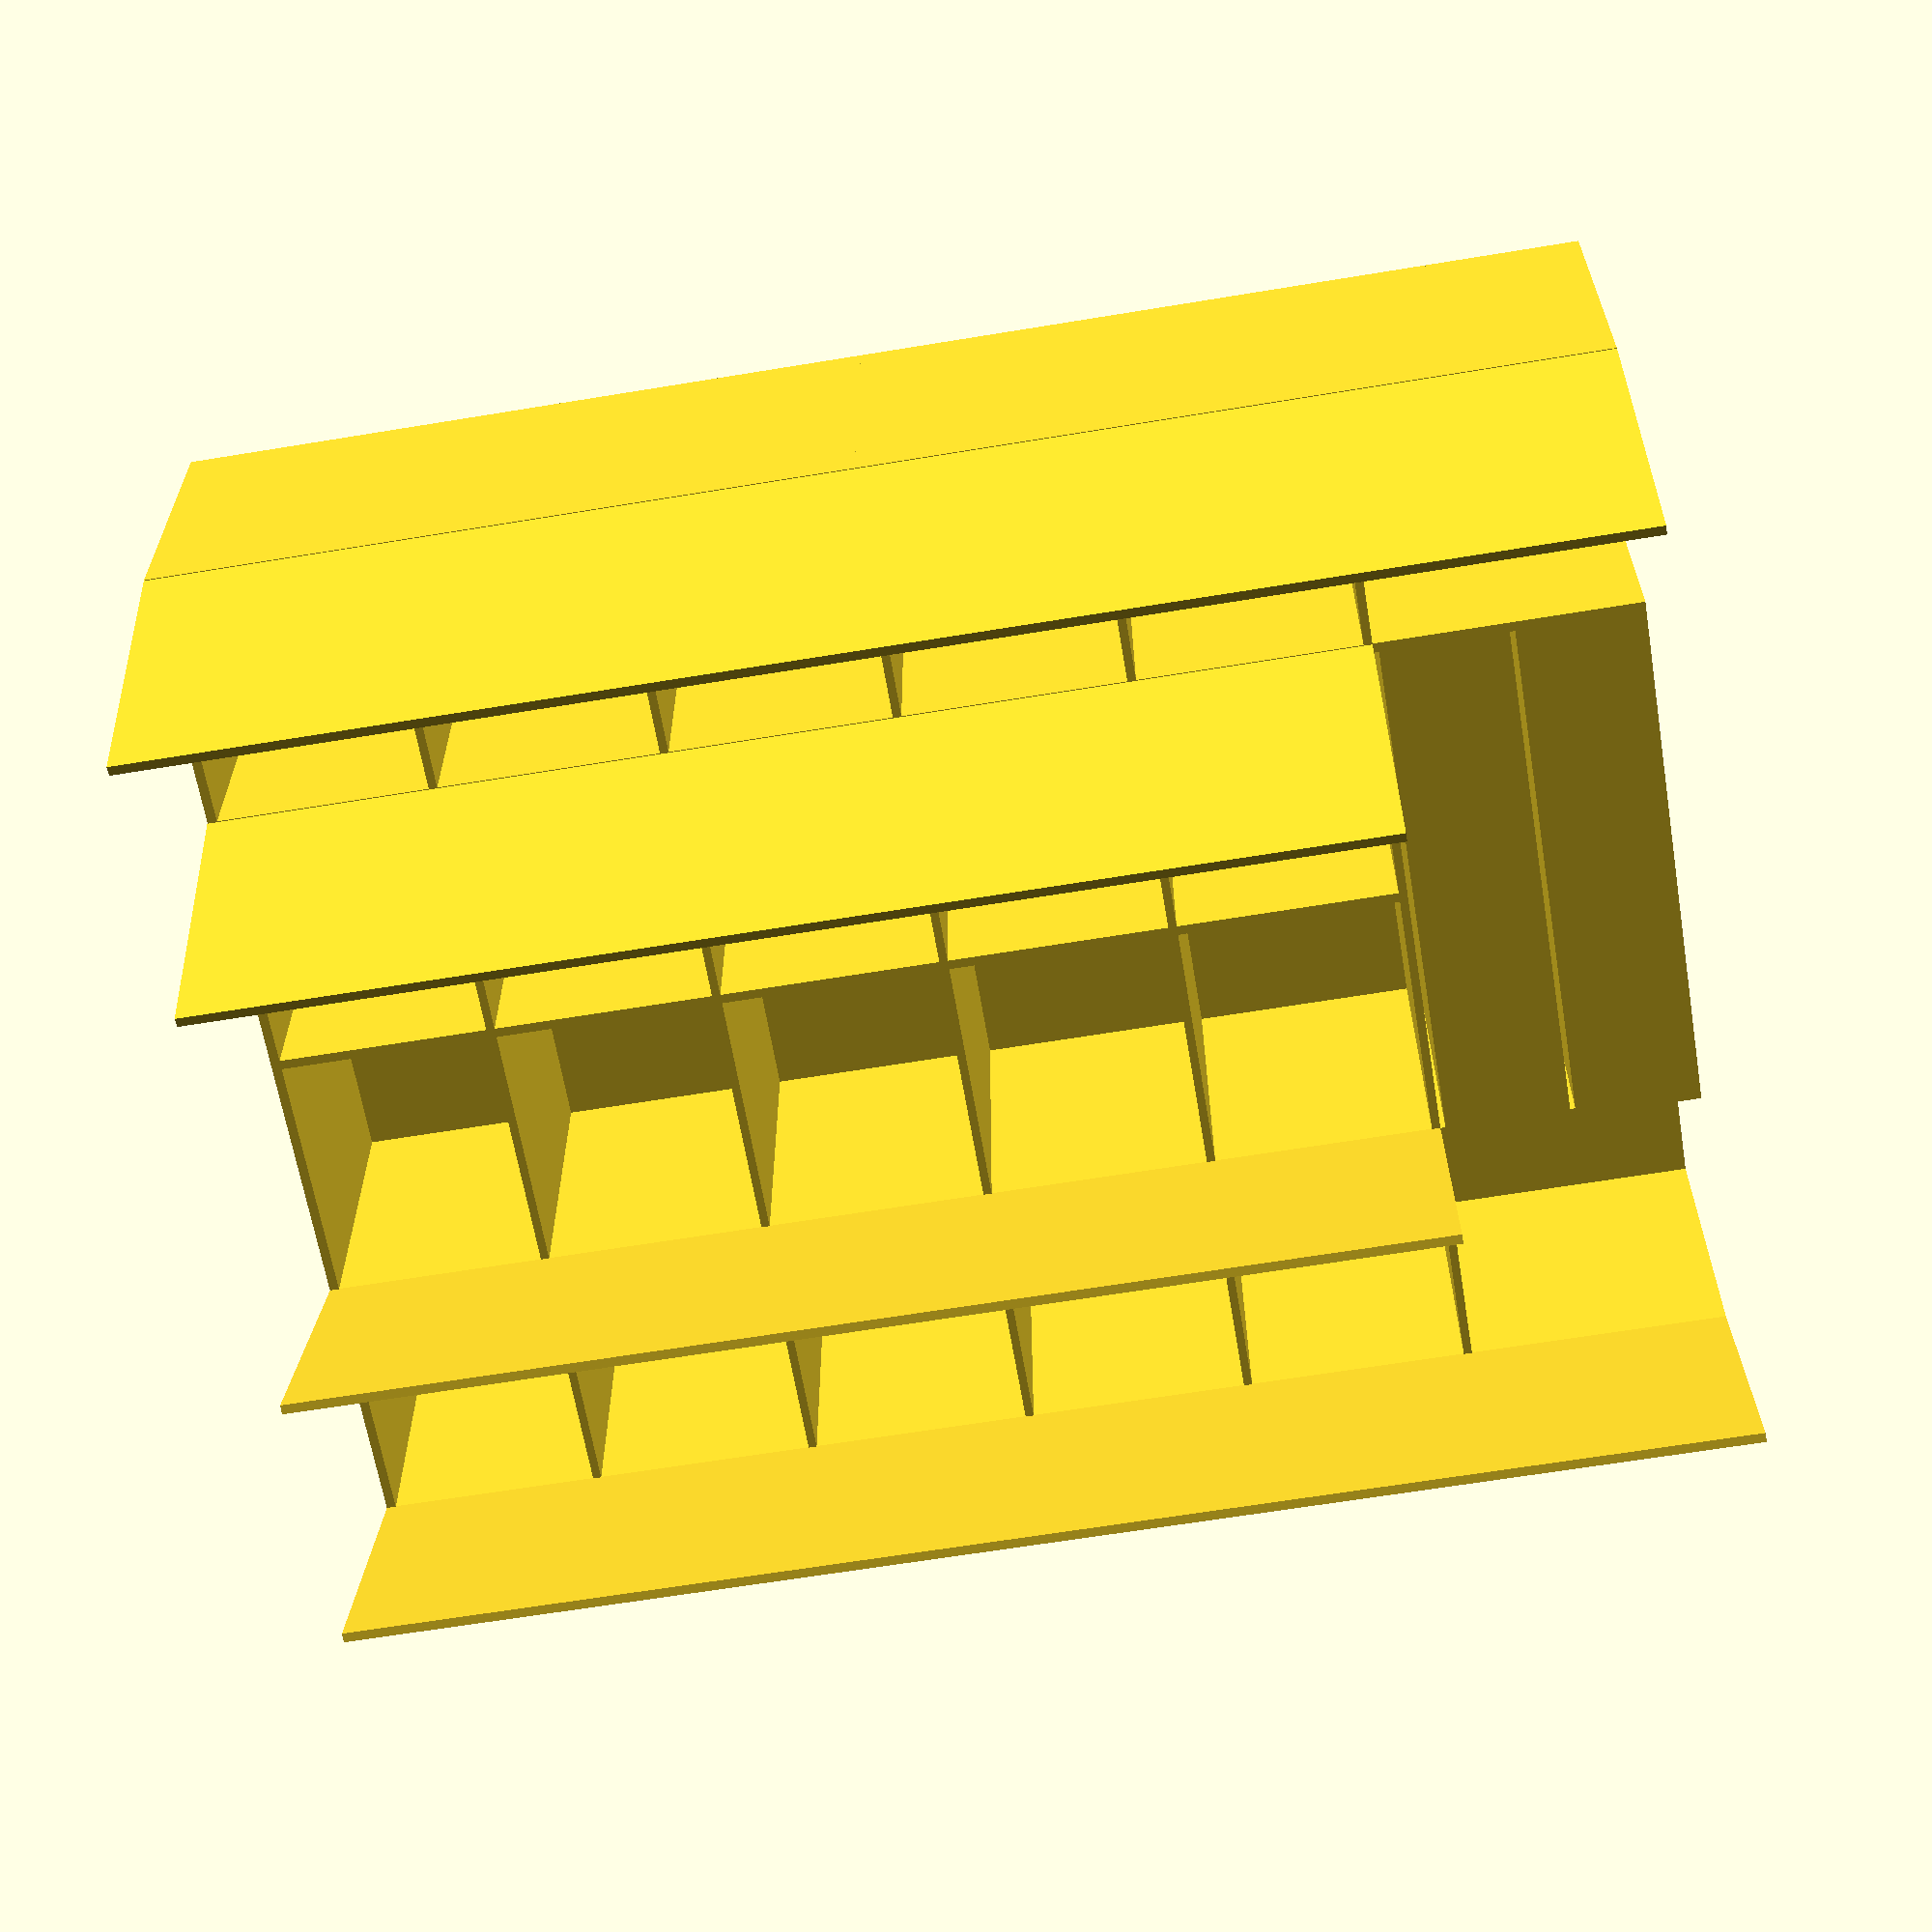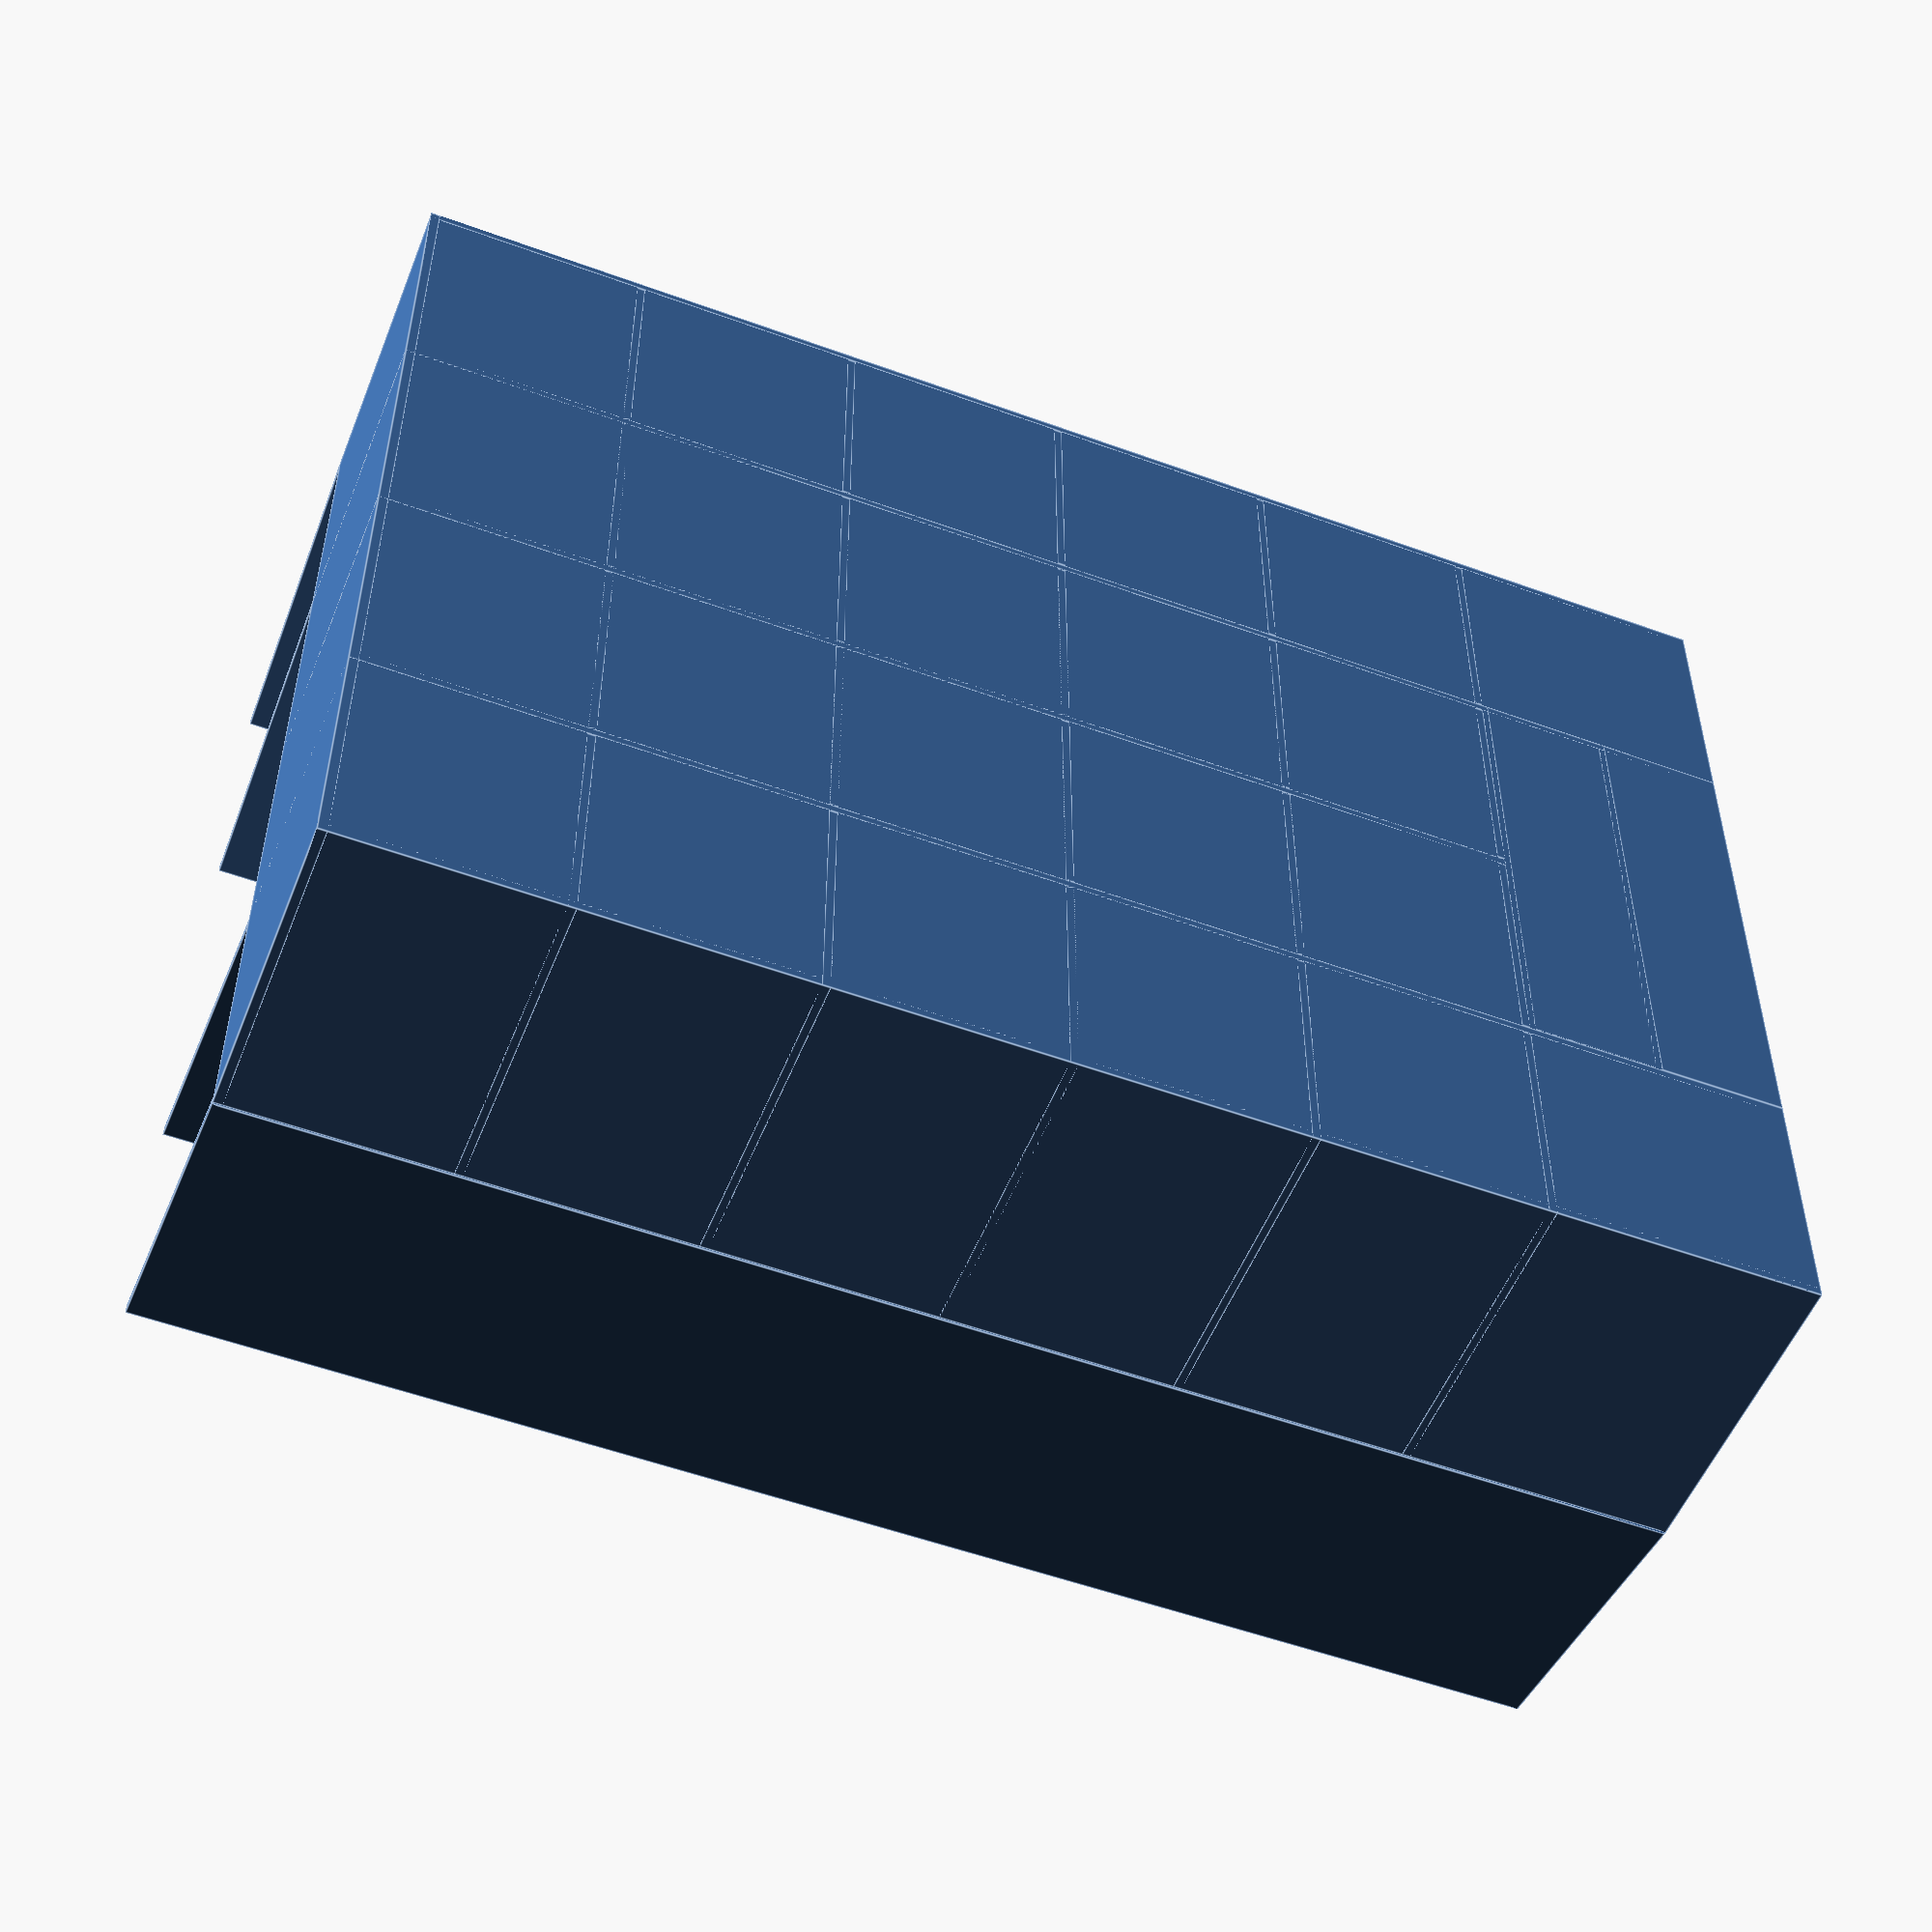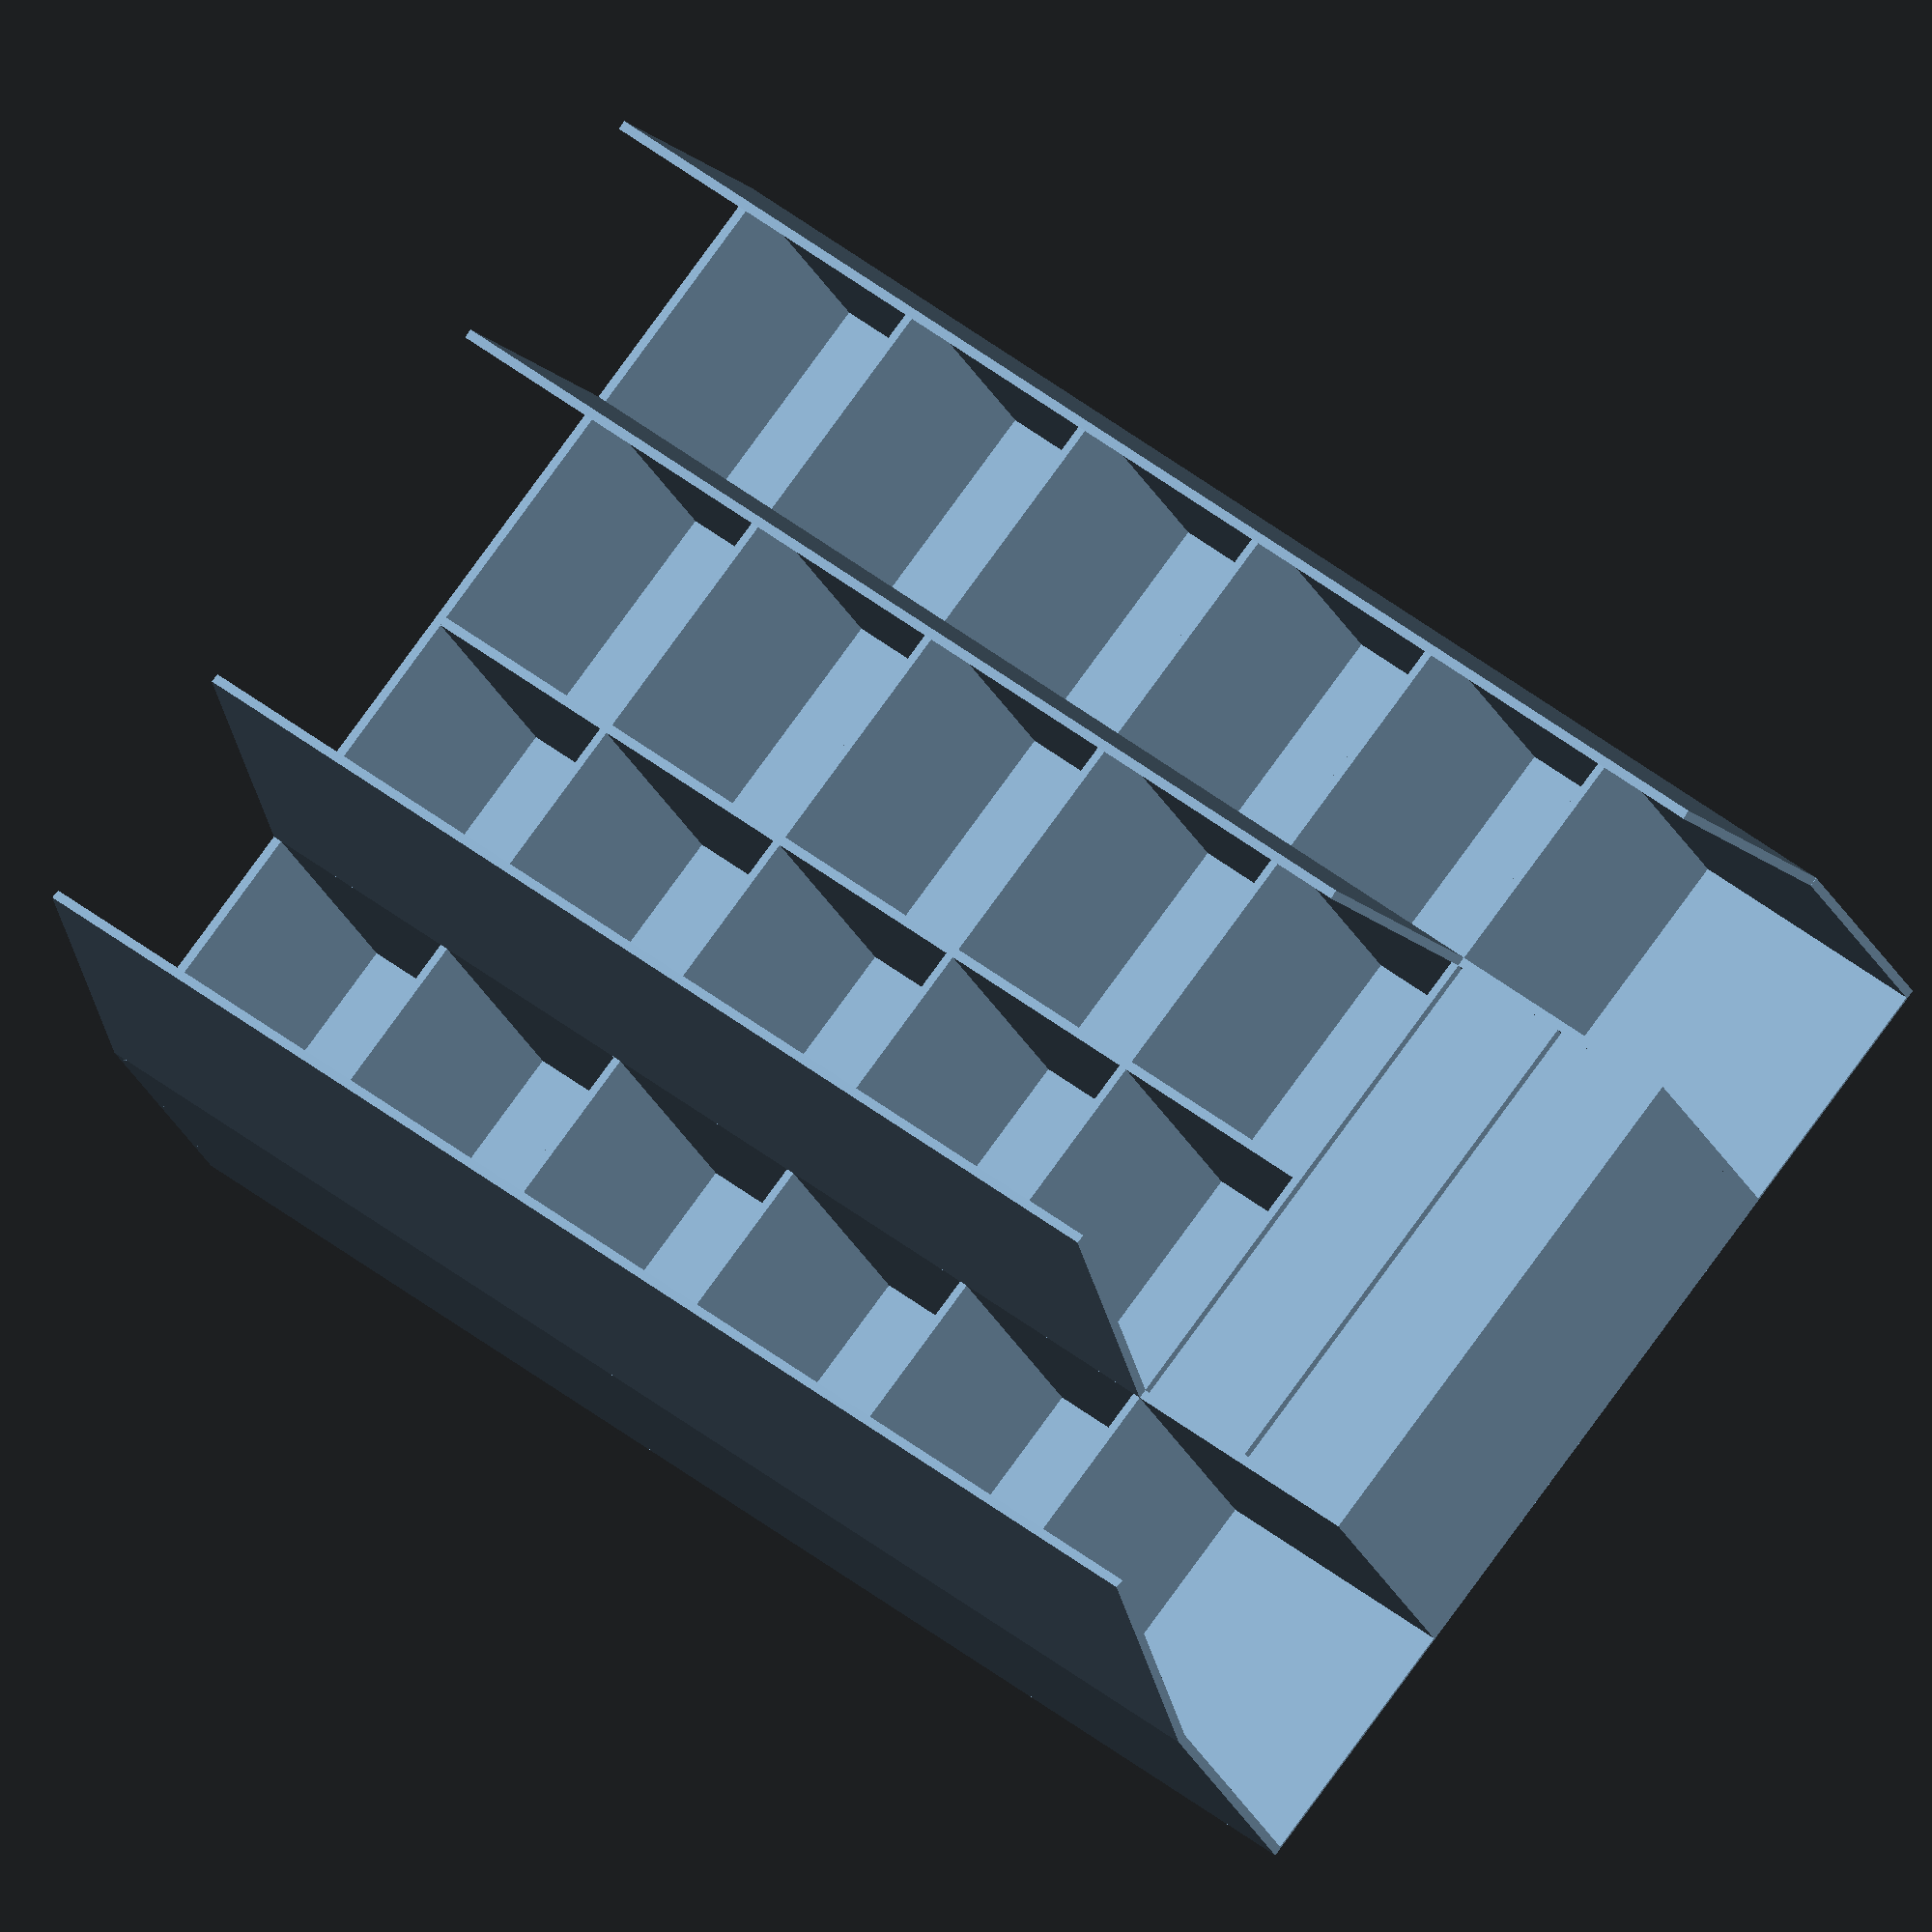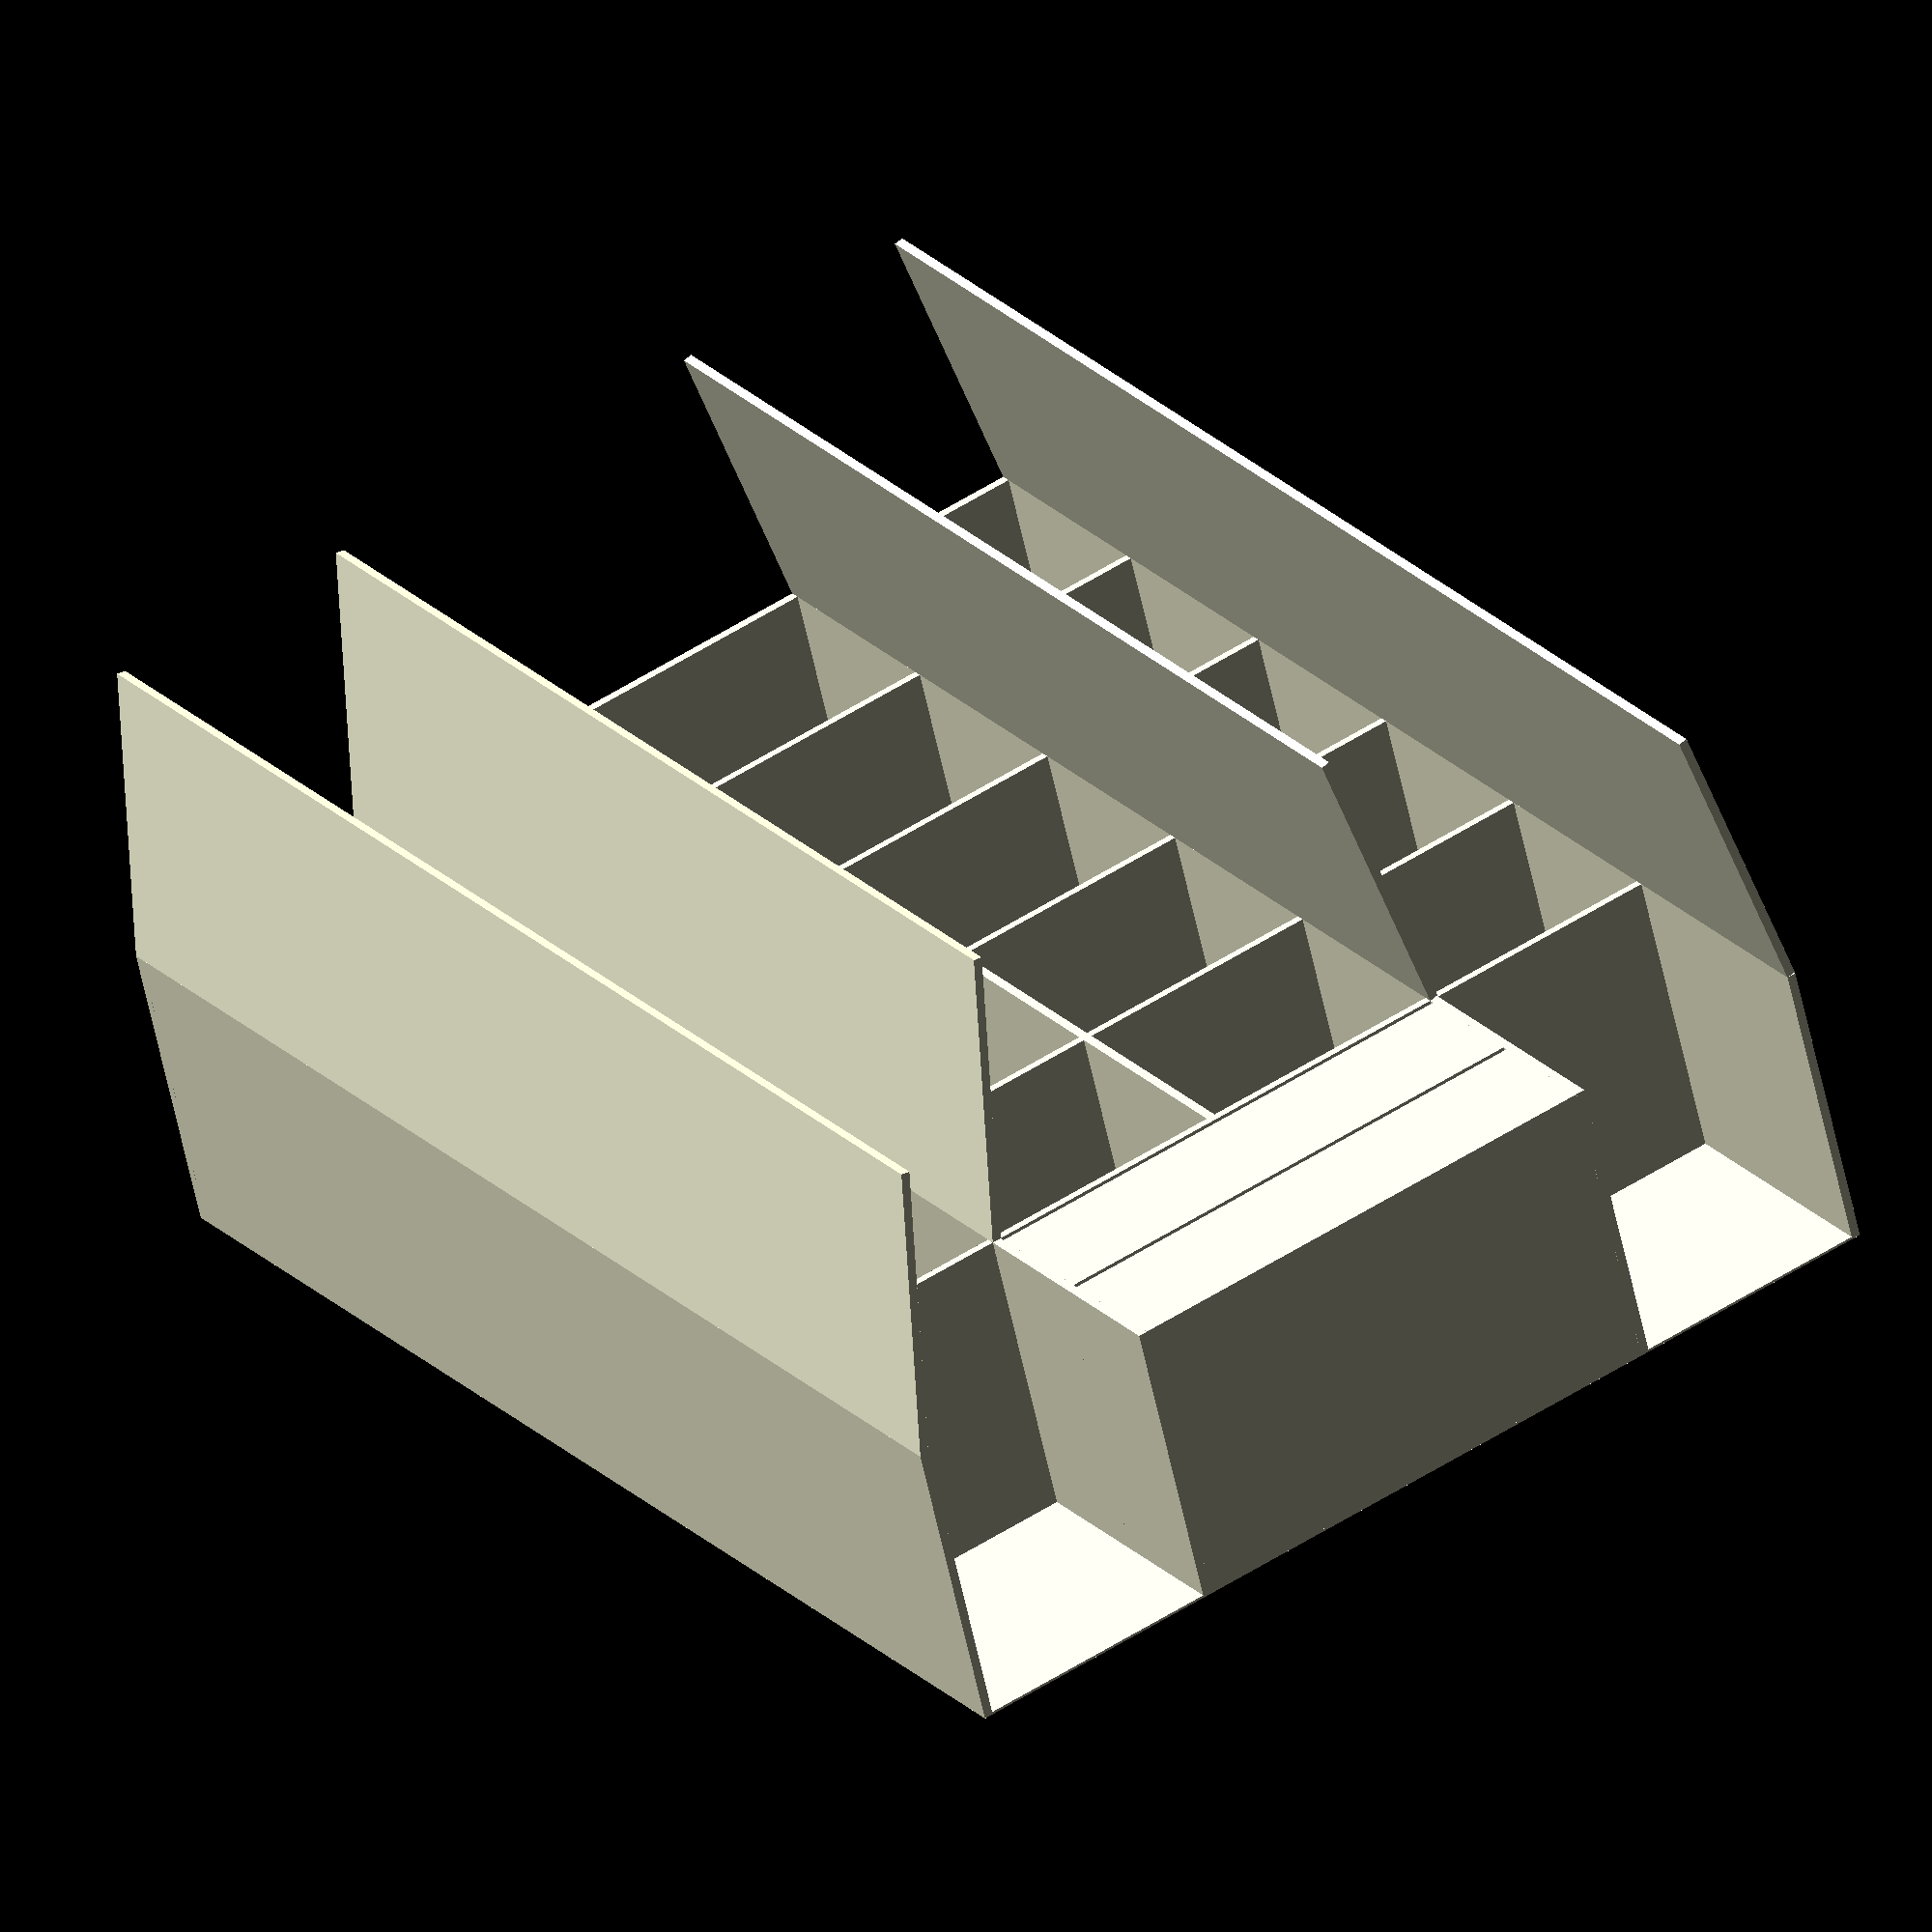
<openscad>
module drawer_column(num_drawers, drawer_width, height, drawer_depth, spacing) {
    drawer_height = height / num_drawers - spacing;
    for (i = [0 : num_drawers - 1]) {
        translate([0, 0, i * (drawer_height + spacing)]) {
            cube([drawer_width, drawer_depth, drawer_height]);
        }
    }
}

module szafa_biuro() {
    grubosc_plyty = 0.18;

    szafa_w = 20.399998;
    szafa_h = 26.8;
    szafa_d = 6.;

    plecowka_d = 0.05;
    inner_d = szafa_d;
    drawer_w = szafa_w / 4 - grubosc_plyty; // grubosc_plyty odjęta przy każdej szufladzie
    drawers_h = 5;
    scale([-1., 1., 1.]) {
        // plecówka
        cube([szafa_w, plecowka_d, szafa_h]);
        // lewa
        cube([grubosc_plyty, szafa_d, szafa_h]);
        // prawa
        translate([szafa_w - grubosc_plyty, 0, 0]) {
            cube([grubosc_plyty, szafa_d, szafa_h]);
        }
        // góra
        translate([0, 0, szafa_h - grubosc_plyty]) {
            cube([szafa_w, szafa_d, grubosc_plyty]);
        }
        // szuflady
        echo(str("szafa_w = ", szafa_w));
        translate([szafa_w / 4, 0, 0]) {
            drawer_column(num_drawers = 2, drawer_width = szafa_w / 2, height = drawers_h, drawer_depth = inner_d, spacing = 0.1);
        }
        // półki lewe
        for (i = [0 : 1]) {
            translate([grubosc_plyty + i * (grubosc_plyty + drawer_w), 0, drawers_h]) {
                // magic spacing to make it look like shelves
                drawer_column(num_drawers = 5, drawer_width = drawer_w, height = szafa_h - drawers_h, drawer_depth = inner_d, spacing = 4.2);
            }
        }
        // lewy pionowy środek półek
        translate([szafa_w / 4, 0, 0]) {
            cube([grubosc_plyty, inner_d, szafa_h]);
        }
        translate([0, szafa_d, 0]) {
            rotate([0, 0, -10]) {
                cube([grubosc_plyty, inner_d, szafa_h]);
            }
        }
        //---
        // pionowy środek
        translate([szafa_w / 2, 0, drawers_h]) {
            cube([grubosc_plyty, inner_d, szafa_h - drawers_h]);
        }
        translate([szafa_w / 4, szafa_d, drawers_h]) {
            rotate([0, 0, -10]) {
                cube([grubosc_plyty, inner_d, szafa_h - drawers_h]);
            }
        }
        translate([3 * szafa_w / 4, szafa_d, drawers_h]) {
            rotate([0, 0, 10]) {
                cube([grubosc_plyty, inner_d, szafa_h - drawers_h]);
            }
        }
        //---
        // półki prawe
        translate([szafa_w / 2, 0, 0]) {
            for (i = [0 : 1]) {
                translate([grubosc_plyty + i * (grubosc_plyty + drawer_w), 0, drawers_h]) {
                    // magic spacing to make it look like shelves
                    drawer_column(num_drawers = 5, drawer_width = drawer_w, height = szafa_h - drawers_h, drawer_depth = inner_d, spacing = 4.2);
                }
            }
            // prawy pionowy środek półek
            translate([szafa_w / 4, 0, 0]) {
                cube([grubosc_plyty, inner_d, szafa_h]);
            }
        }
        translate([szafa_w - grubosc_plyty, szafa_d, 0]) {
            rotate([0, 0, 10]) {
                cube([grubosc_plyty, inner_d, szafa_h]);
            }
        }
//        translate([7 * szafa_w / 8, 1.2 * szafa_d, szafa_h/2]) {
//            rotate([0, 90, 0]) {
//                scale([0.1, 0.1, 0.1]) {
//                    text("brak drzwi ↓");
//                }
//            }
//        }
    }
}

szafa_biuro();

</openscad>
<views>
elev=243.6 azim=0.3 roll=80.5 proj=p view=solid
elev=53.1 azim=270.2 roll=68.6 proj=p view=edges
elev=312.9 azim=27.2 roll=131.5 proj=o view=wireframe
elev=155.0 azim=194.1 roll=33.5 proj=o view=solid
</views>
